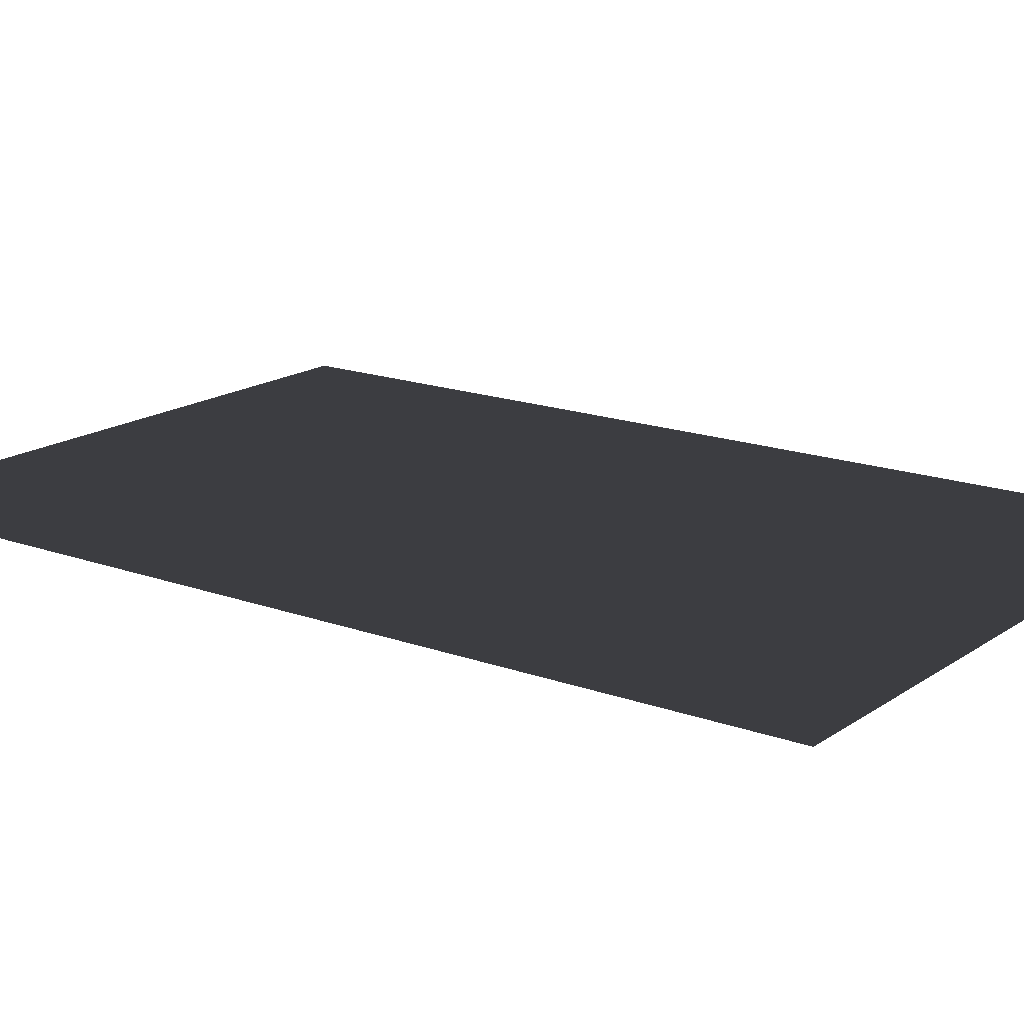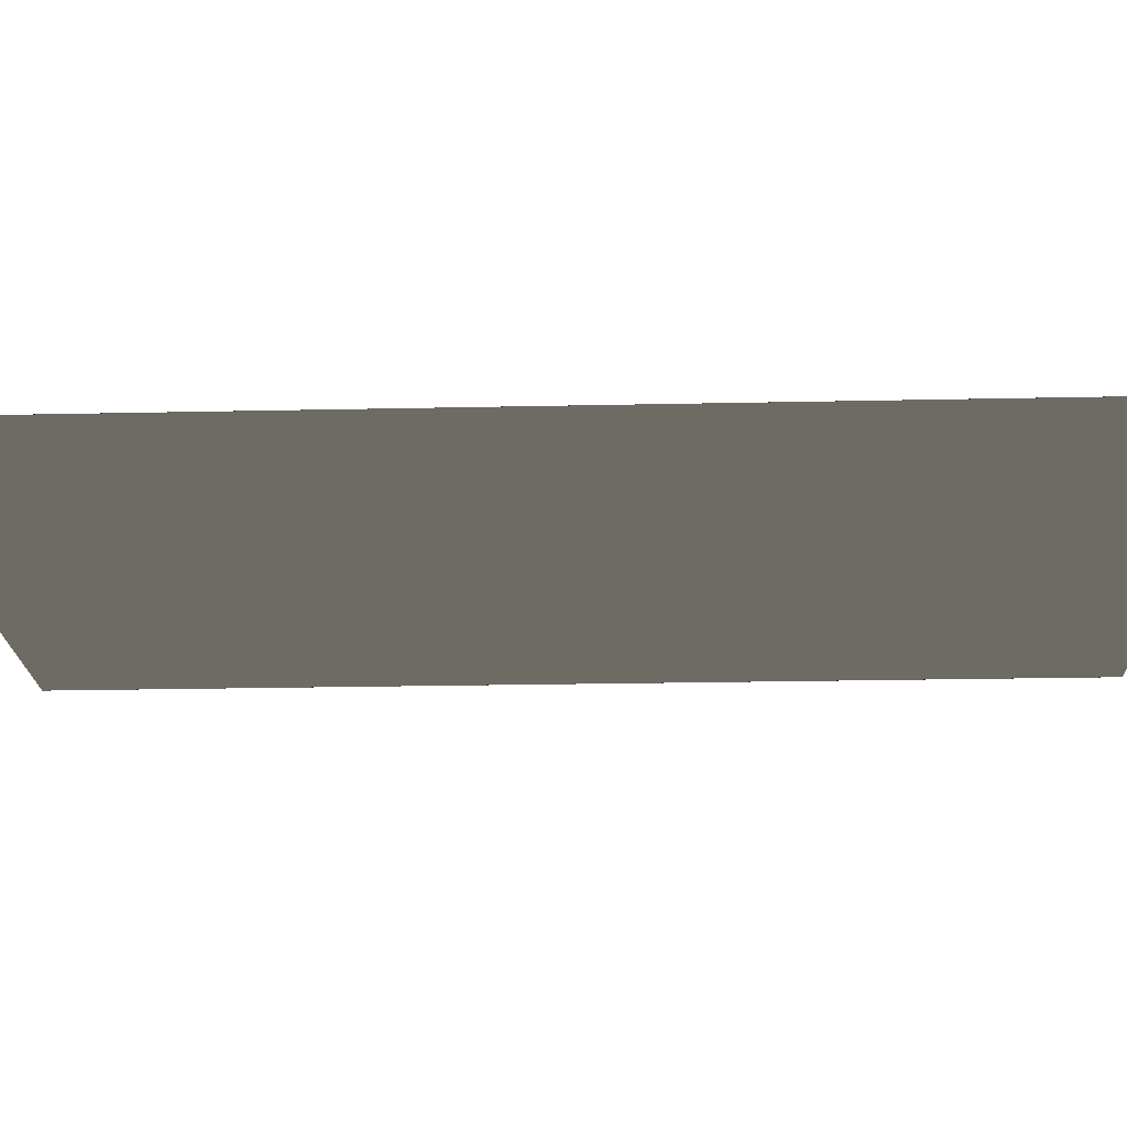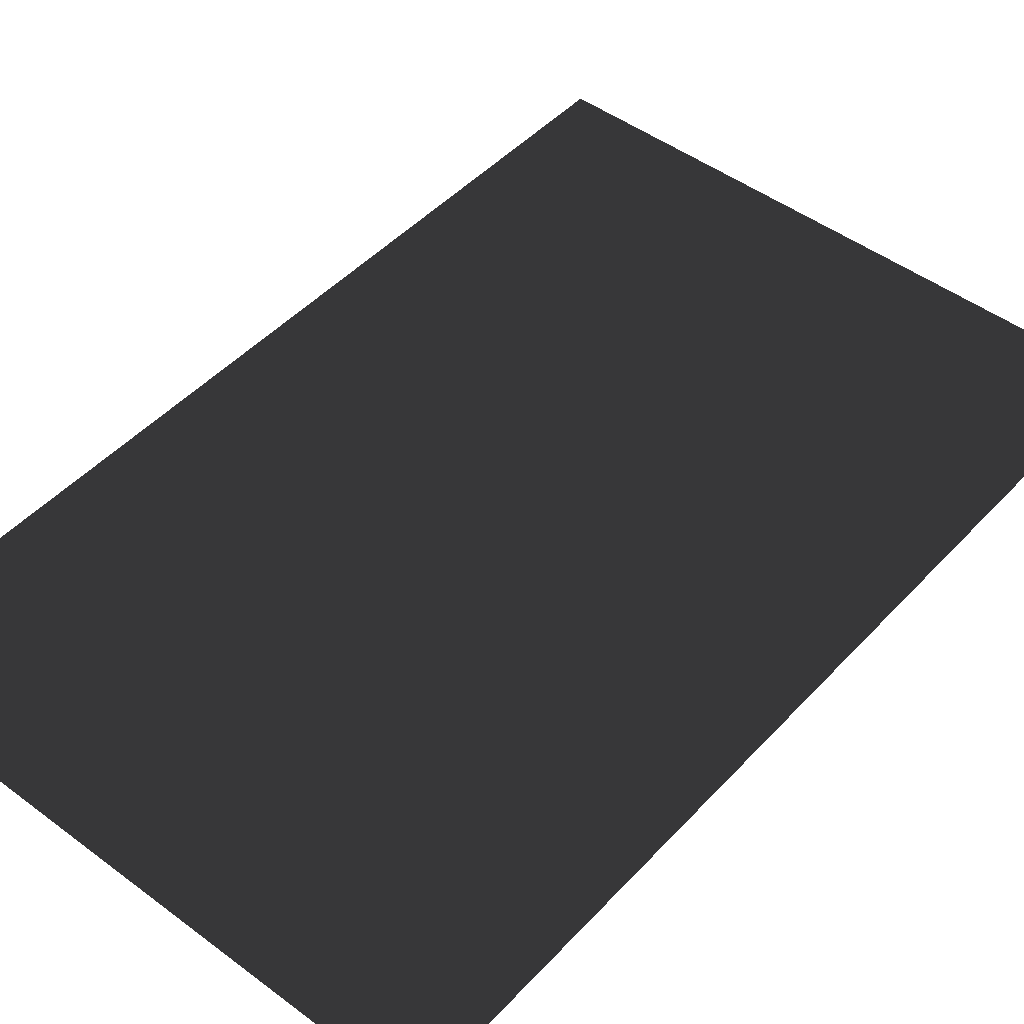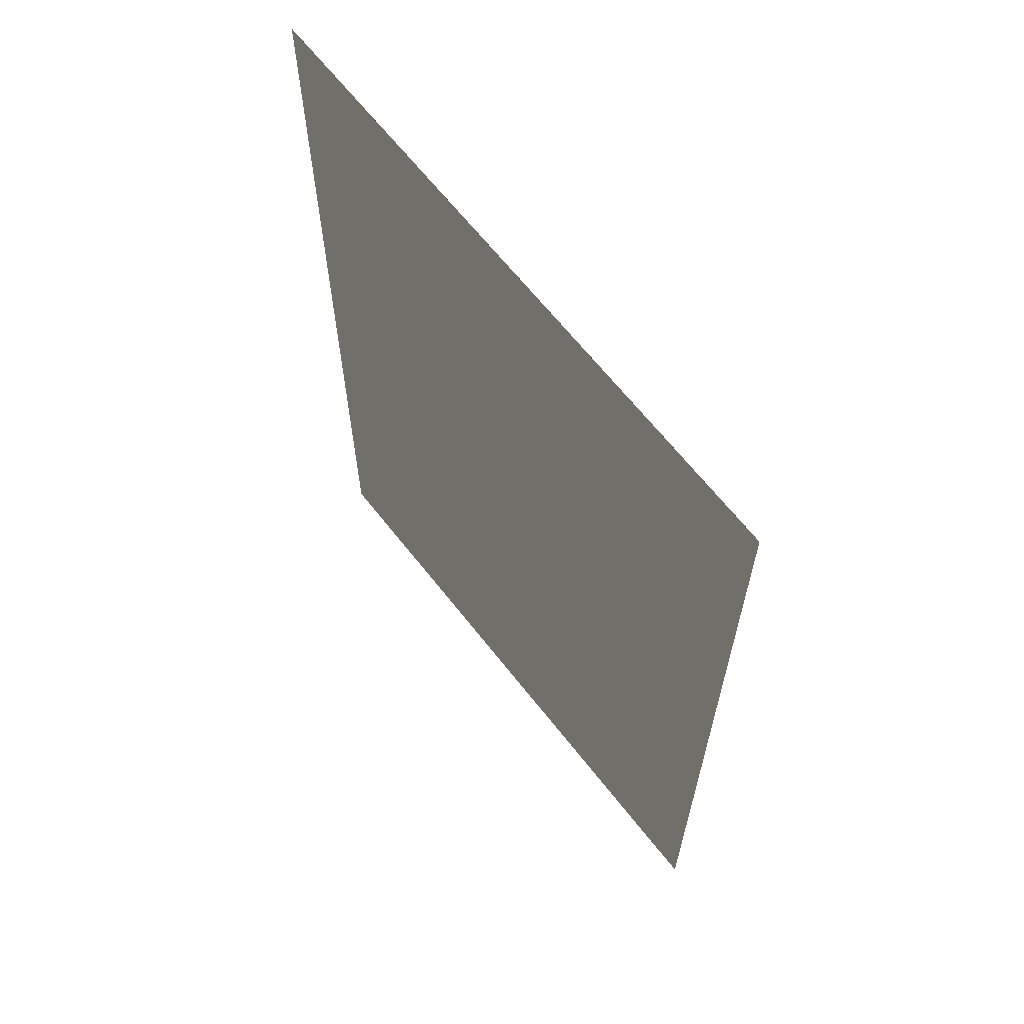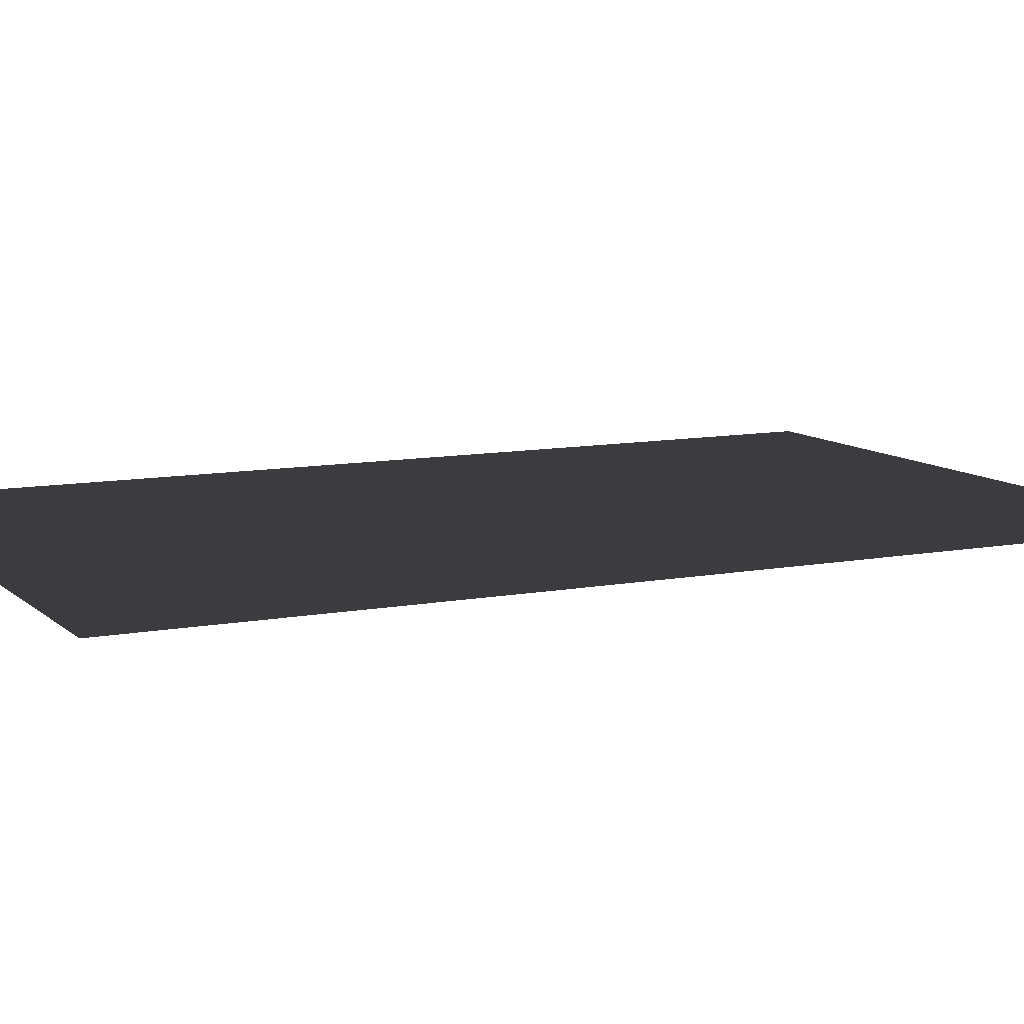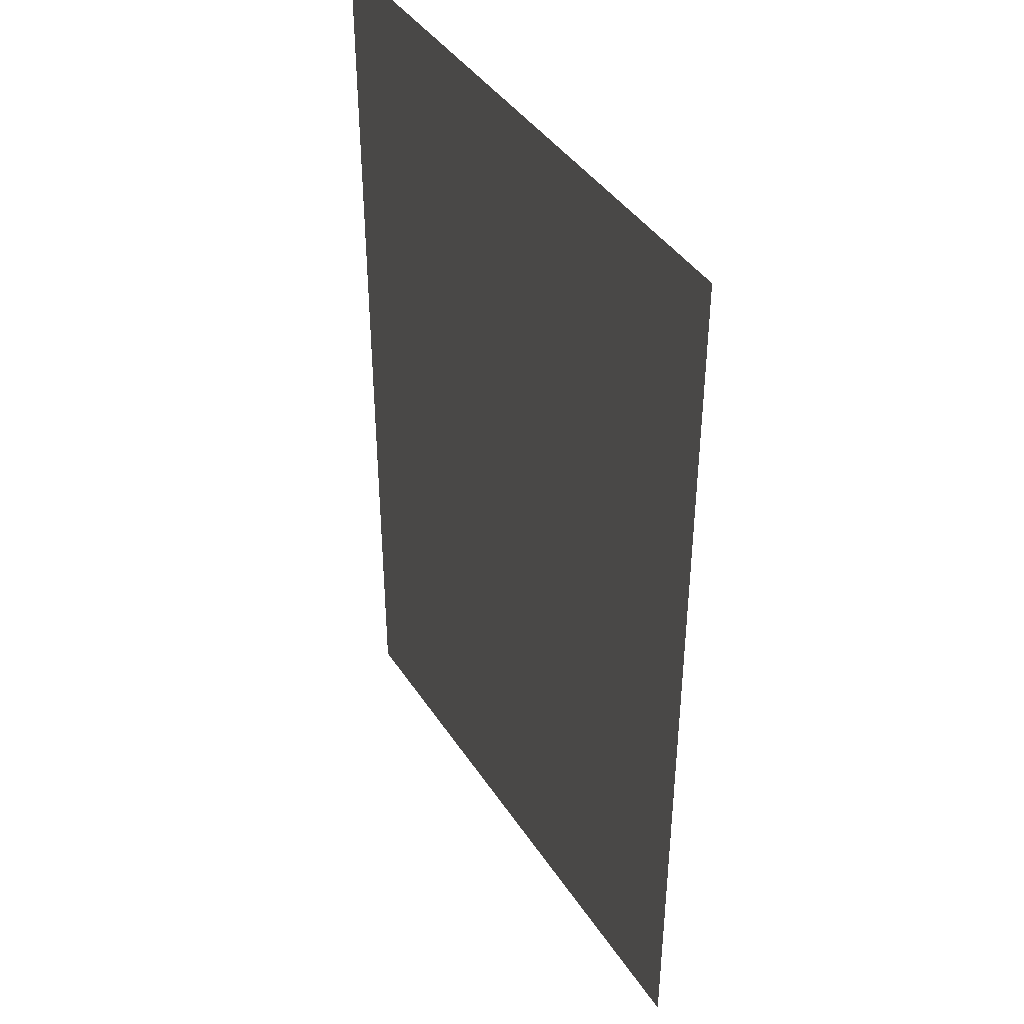
<metadata>
{"format":"obj","ext":"obj","renderer":"f3d","projection":"perspective","resolution":1024,"background":"white","views":[{"elev":16.8,"azim":126.4,"up":"+Y"},{"elev":-19.9,"azim":-87.6,"up":"+Y"},{"elev":47.3,"azim":40.2,"up":"+Y"},{"elev":65.2,"azim":-128.1,"up":"+Z"},{"elev":9.9,"azim":-116.3,"up":"+Y"},{"elev":41.3,"azim":59.7,"up":"+Z"}]}
</metadata>
<code>
v -5.434e+05 0 -8.29e+05
v 5.434e+05 0 -8.29e+05
v 5.434e+05 0 8.29e+05
v -5.434e+05 0 8.29e+05
v -5.434e+05 40 -8.29e+05
v 5.434e+05 40 -8.29e+05
v 5.434e+05 40 8.29e+05
v -5.434e+05 40 8.29e+05
g building_test_building_2_LOD2
f 1 2 6
f 6 5 1
f 2 3 7
f 7 6 2
f 3 4 8
f 8 7 3
f 4 1 5
f 5 8 4
f 5 6 7
f 7 8 5

</code>
